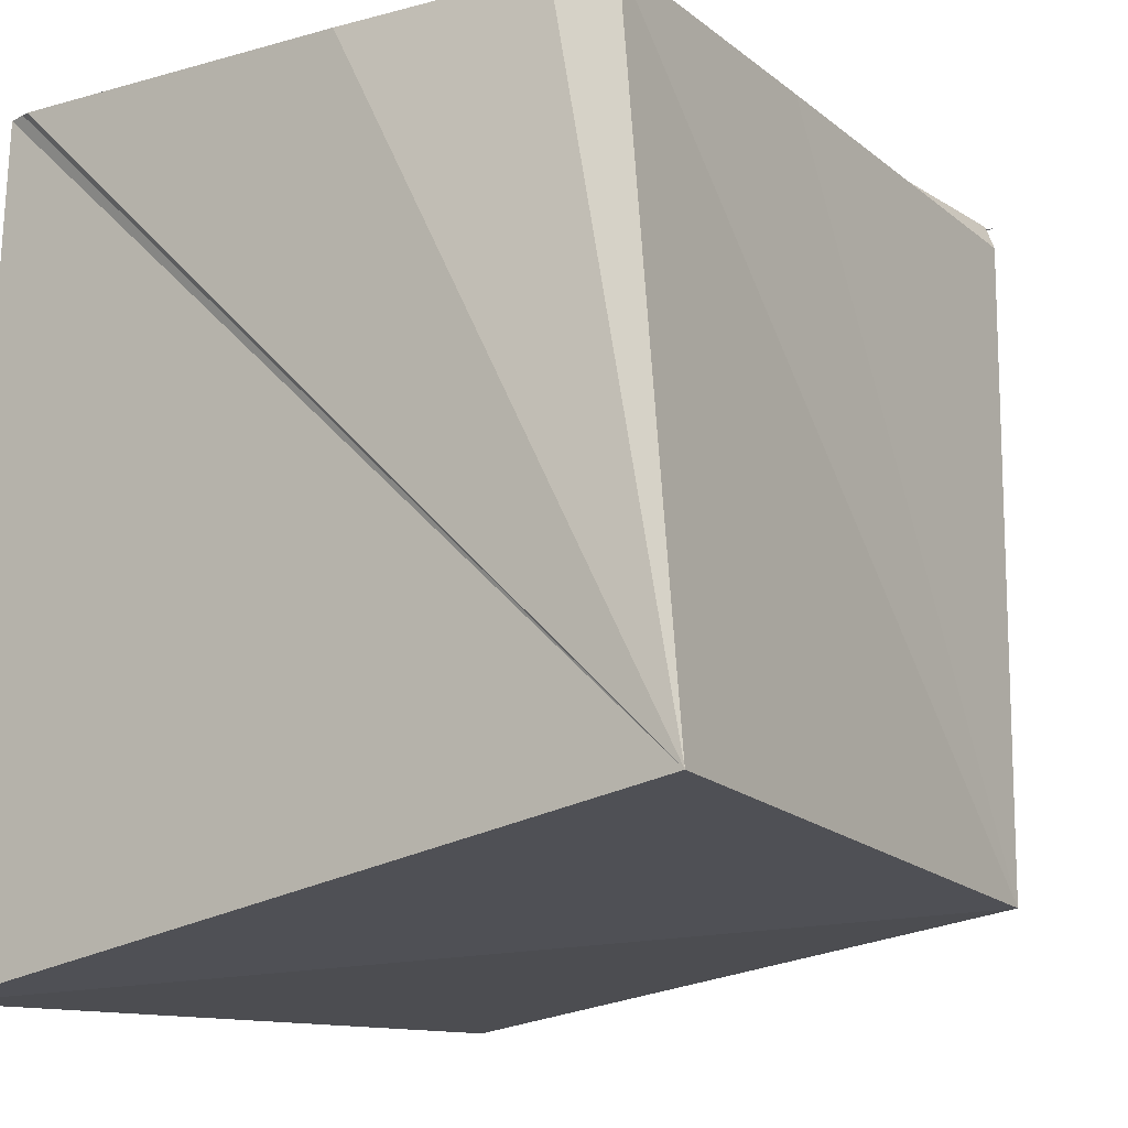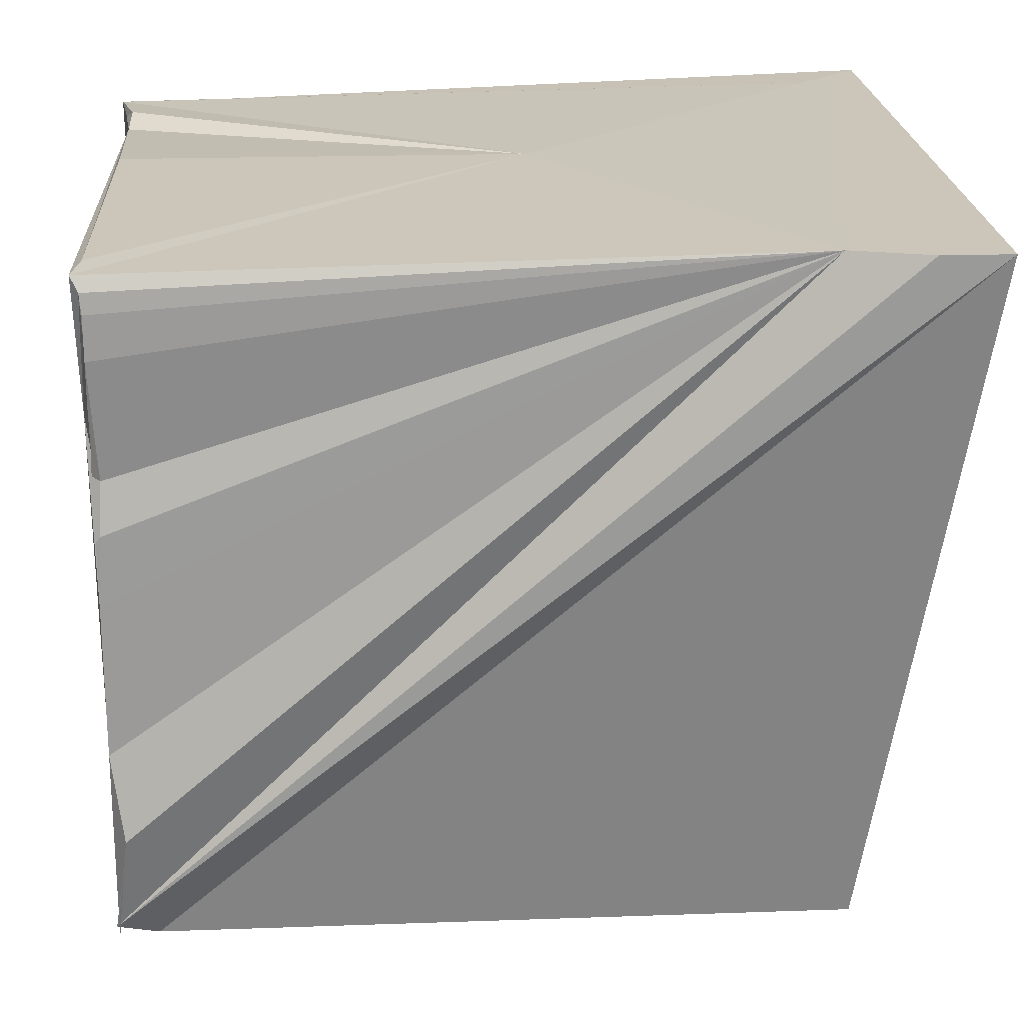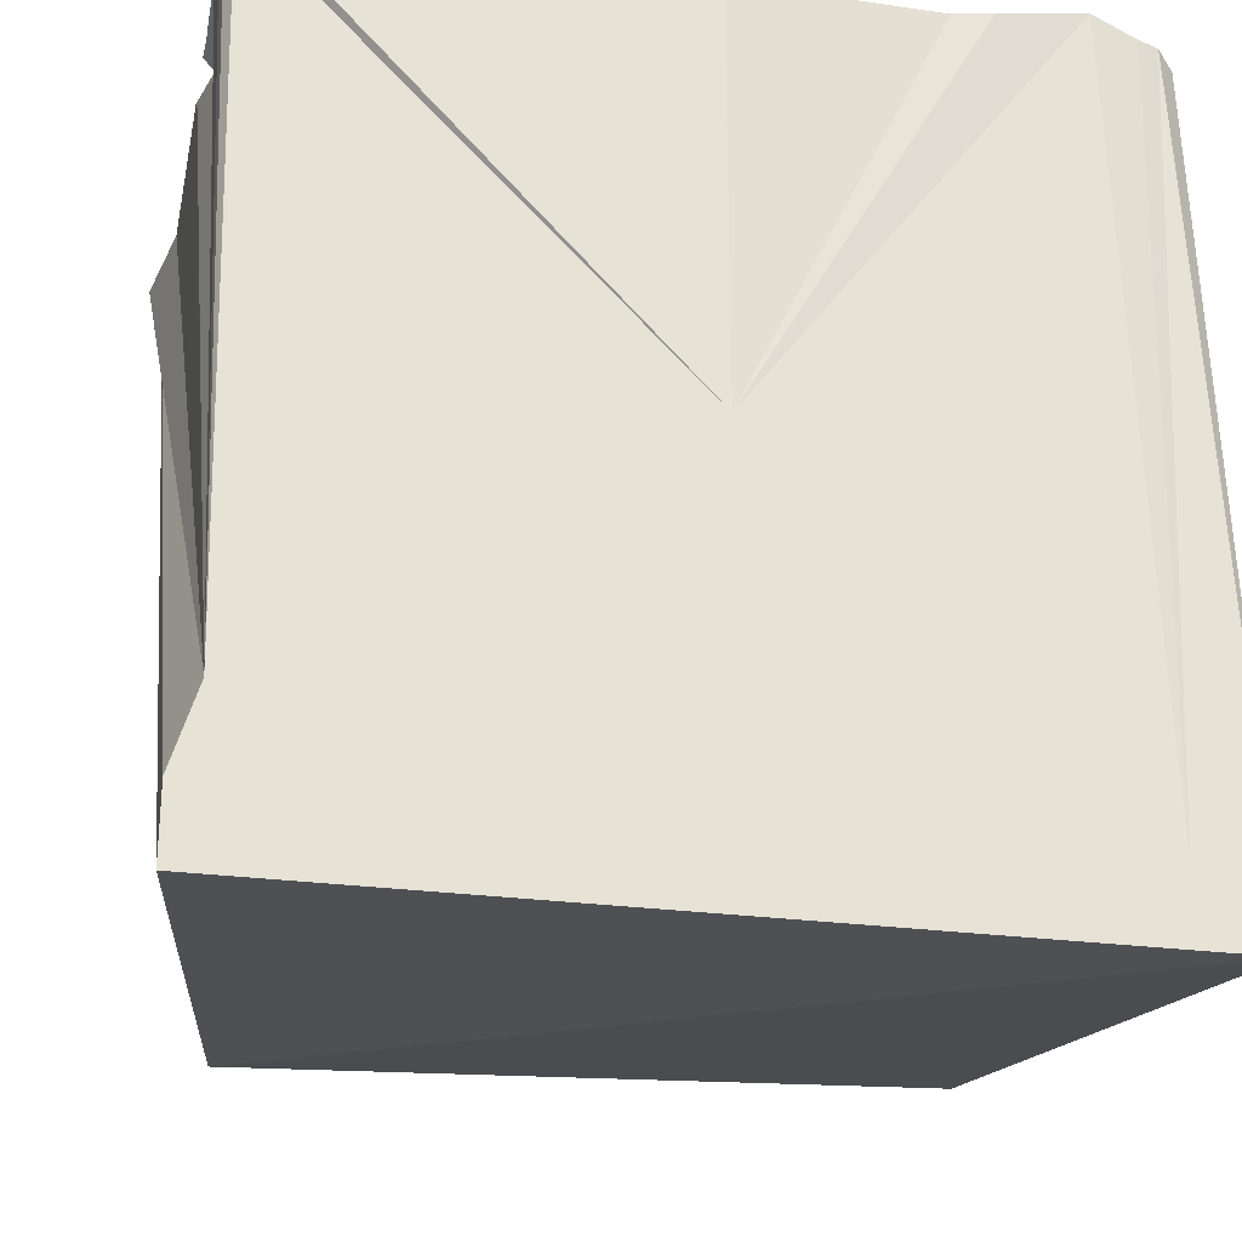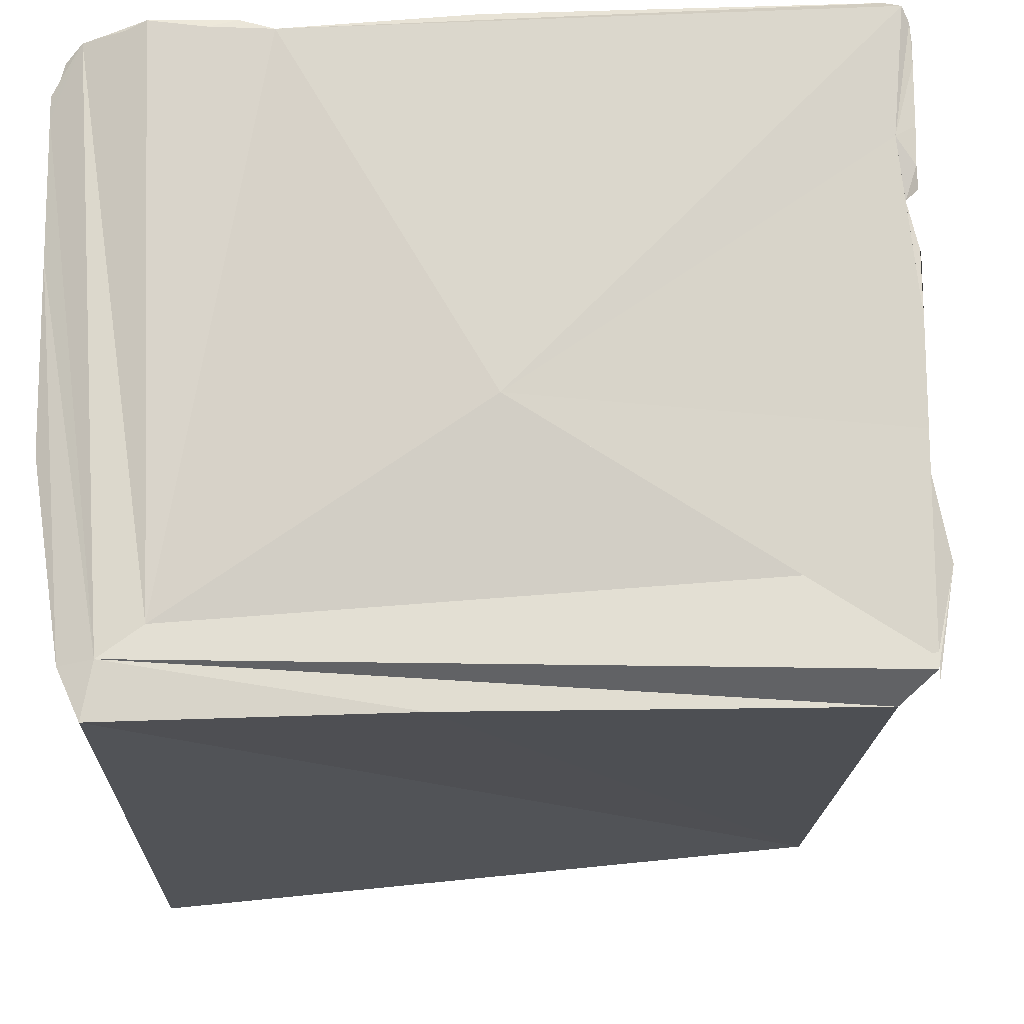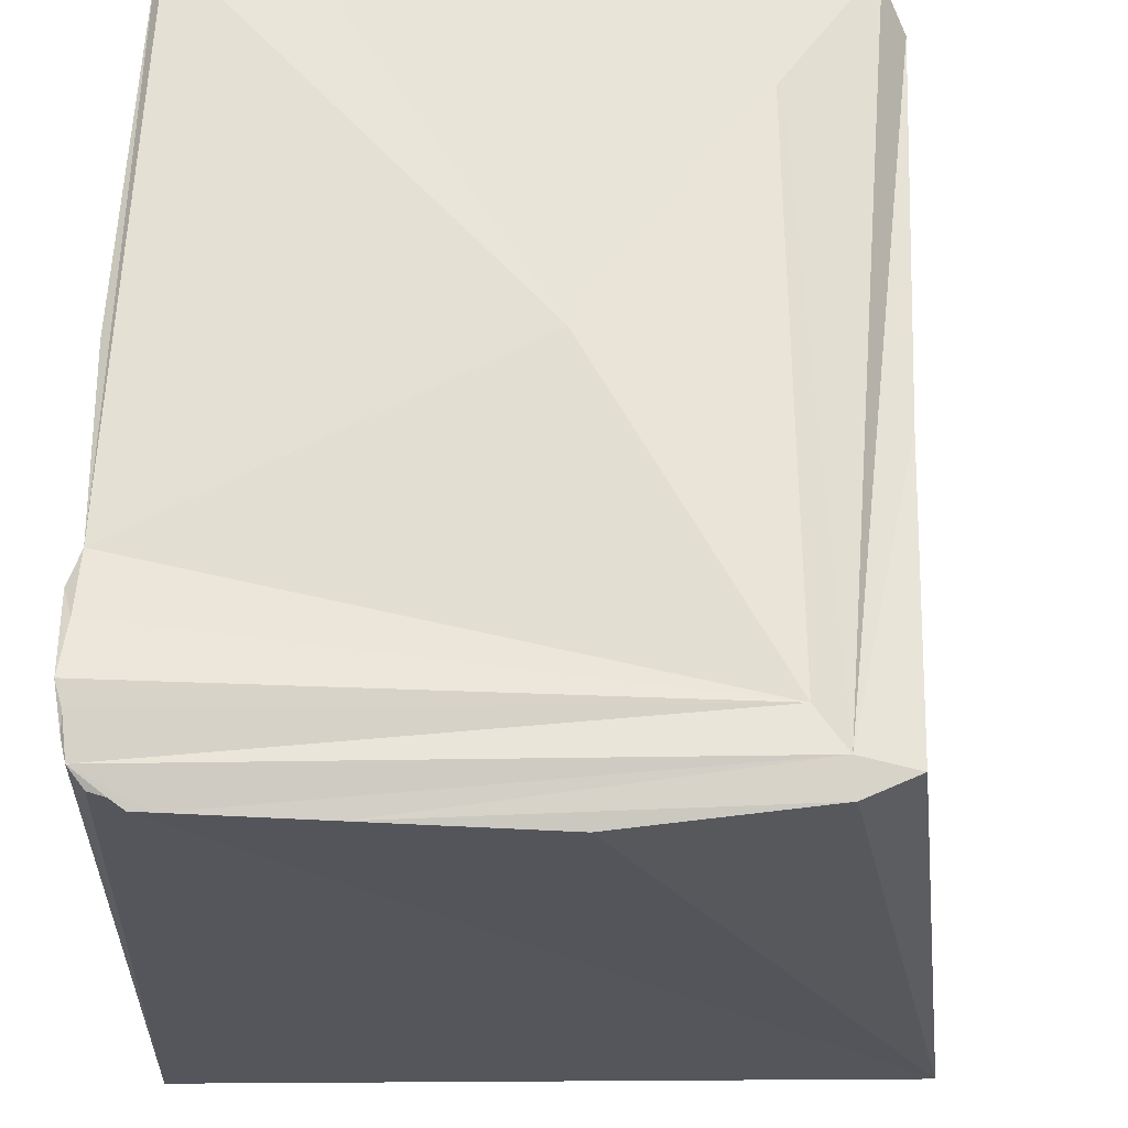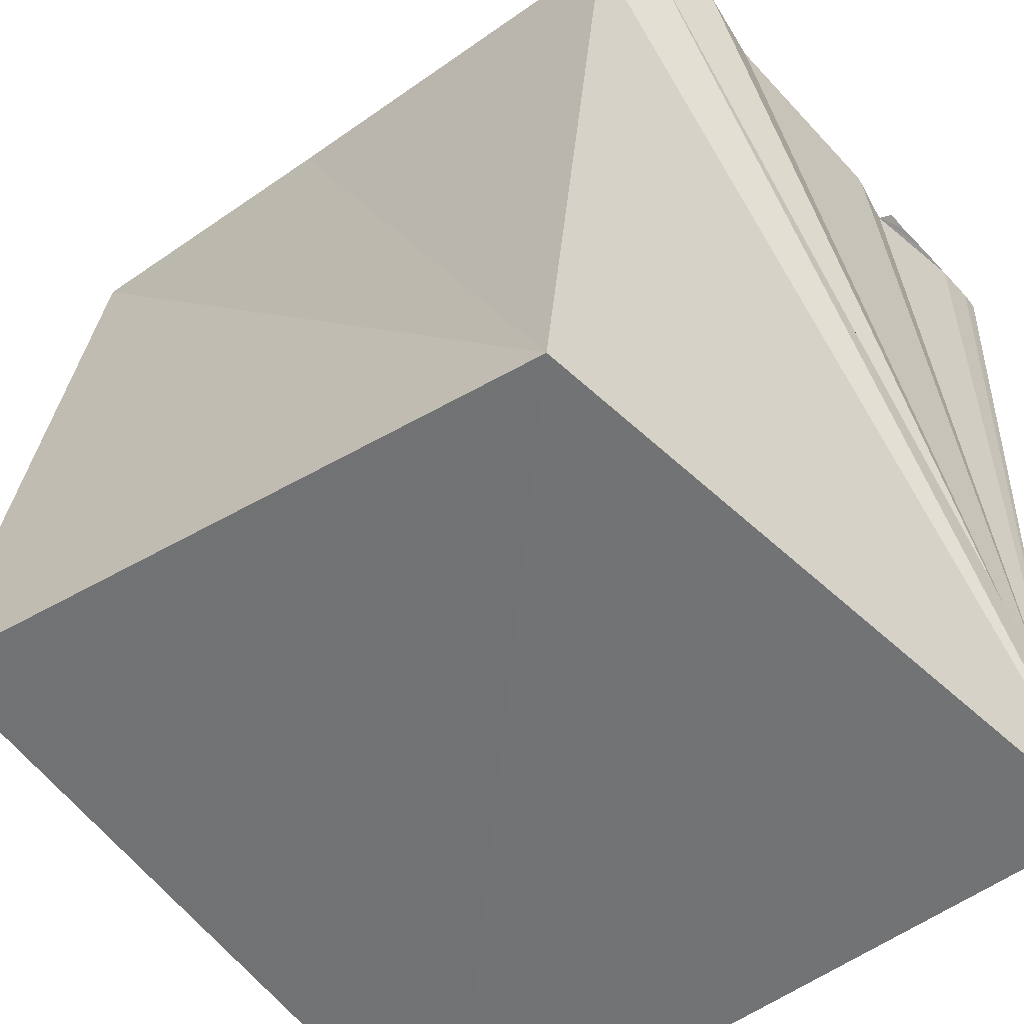
<metadata>
{"format":"obj","ext":"obj","renderer":"f3d","projection":"perspective","resolution":1024,"background":"white","views":[{"elev":-11.6,"azim":124.4,"up":"+Y"},{"elev":21.0,"azim":-93.2,"up":"+Z"},{"elev":-26.7,"azim":-11.8,"up":"+Y"},{"elev":-15.3,"azim":-176.5,"up":"+Z"},{"elev":64.2,"azim":93.4,"up":"+Y"},{"elev":-50.4,"azim":-139.3,"up":"+Y"}]}
</metadata>
<code>
o Cube_Cube.001
v -0.1222 0.1281 0.1224
v -0.1144 0.1145 -0.08086
v -0.125 -0.125 0.125
v 0.1087 0.1308 -0.08576
v -0.09667 -0.09446 -0.09015
v 0.1229 0.1246 0.1127
v 0.1223 -0.0789 -0.112
v 0.125 -0.125 0.125
v 0 0.125 0.125
v 0.06038 0.1275 0.1209
v -0.006356 0.1329 0.005794
v 0 -0 0.125
v 0.09756 0.1324 0.1223
v 0.09182 0.129 -0.05807
v -0.1177 -0.07976 0.1248
v 0.1037 -0.1037 0.125
v -0.1305 0.1211 -0.04254
v 0.1175 0.1275 0.1178
v 0.1053 0.1308 -0.06816
v -0.125 -0.1037 0.125
v 0.1143 -0.1143 0.125
v -0.1248 0.1257 -0.07287
v 0.1252 0.1217 0.09673
v 0.1246 0.1225 0.09709
v 0.1246 0.1225 0.09709
v 0.1246 0.1225 0.09709
v 0.1261 0.1244 -0.007537
v 0.1266 0.124 0.05119
v 0.1163 0.1287 -0.06967
v 0.1269 0.1239 0.08056
v 0.127 0.1238 0.09524
v 0.1268 0.1239 0.06588
v 0.1271 0.1237 0.1026
v 0.1267 0.124 0.05854
v 0.127 0.1238 0.0879
v 0.1268 0.1239 0.07322
v 0.1244 0.1248 0.1071
v 0.1267 0.124 0.05486
v 0.1269 0.1238 0.08423
v 0.1269 0.1239 0.07689
v 0.1271 0.1238 0.09891
v 0.1267 0.124 0.06221
v 0.127 0.1238 0.09157
v 0.1268 0.1239 0.06955
v 0.1112 0.1281 0.1196
v 0.1049 0.1306 0.1197
v 0.1143 0.1278 0.1187
v 0.08009 0.1297 0.1211
v 0.07127 0.1268 0.1243
v 0.0888 0.1305 0.123
v -0.0625 0.125 0.125
v -0.09375 0.125 0.125
v -0.03125 0.125 0.125
v -0.1094 0.125 0.125
v -0.01562 0.125 0.125
v -0.07812 0.125 0.125
v -0.04688 0.125 0.125
v -0.1172 0.125 0.125
v -0.007812 0.125 0.125
v -0.07031 0.125 0.125
v -0.05469 0.125 0.125
v -0.1016 0.125 0.125
v -0.02344 0.125 0.125
v -0.08594 0.125 0.125
v -0.03906 0.125 0.125
v -0.125 0.125 0.02132
v -0.1248 0.1248 0.07409
v -0.125 0.125 -0.03052
v -0.125 0.125 0.09908
v -0.125 0.125 -0.05643
v -0.125 0.125 0.04724
v -0.125 0.125 -0.004596
v -0.125 0.125 0.112
v -0.125 0.125 -0.06939
v -0.125 0.125 0.03428
v -0.125 0.125 0.008364
v -0.125 0.125 0.08612
v -0.125 0.125 -0.04347
v -0.1215 0.1231 0.06389
v -0.125 0.125 -0.01756
v -0.1244 0.1256 0.1181
v -0.125 0.125 -0.07587
v -0.125 0.125 0.0278
v -0.125 0.125 0.01484
v -0.119 0.1267 0.08243
v -0.125 0.125 -0.03699
v -0.125 0.125 0.06668
v -0.125 0.125 -0.02404
v -0.125 0.125 0.1056
v -0.125 0.125 -0.06291
v -0.125 0.125 0.04076
v -0.125 0.125 0.001884
v -0.125 0.125 0.0926
v -0.125 0.125 -0.04995
v -0.1249 0.1238 0.04883
v -0.125 0.125 -0.01107
v 0.01406 0.125 -0.08281
f 22 2 3
f 2 97 5
f 4 29 7
f 10 9 12
f 3 5 8
f 11 1 10
f 2 5 3
f 4 7 5
f 6 8 7
f 20 3 8
f 5 7 8
f 93 85 77
f 16 13 12
f 14 11 10
f 79 67 87
f 1 15 12
f 22 17 19
f 13 45 46
f 47 46 45
f 17 22 15
f 15 20 21
f 97 19 4
f 6 18 8
f 4 19 29
f 20 22 3
f 97 4 5
f 29 27 7
f 27 28 7
f 28 38 7
f 38 34 7
f 34 42 7
f 42 32 7
f 32 44 7
f 44 36 7
f 36 40 7
f 40 30 7
f 30 39 7
f 39 35 7
f 7 37 6
f 35 43 7
f 7 33 37
f 43 31 7
f 31 41 7
f 41 33 7
f 9 59 12
f 59 55 12
f 55 63 12
f 63 53 12
f 53 65 12
f 65 57 12
f 57 61 12
f 61 51 12
f 51 60 12
f 60 56 12
f 56 64 12
f 64 52 12
f 52 62 12
f 62 54 12
f 54 58 12
f 58 1 12
f 1 58 10
f 58 54 10
f 54 62 10
f 62 52 10
f 52 64 10
f 64 56 10
f 56 60 10
f 60 51 10
f 51 61 10
f 61 57 10
f 57 65 10
f 65 53 10
f 53 63 10
f 63 55 10
f 55 59 10
f 59 9 10
f 21 20 8
f 14 17 11
f 67 79 87
f 85 79 67
f 95 91 71
f 95 75 91
f 95 83 75
f 79 83 95
f 85 83 79
f 81 89 73
f 69 85 93
f 89 85 69
f 81 85 89
f 85 66 83
f 85 84 66
f 85 76 84
f 85 92 76
f 85 72 92
f 1 85 81
f 11 85 1
f 11 72 85
f 11 96 72
f 11 80 96
f 11 88 80
f 11 68 88
f 11 86 68
f 11 78 86
f 11 94 78
f 11 70 94
f 11 90 70
f 11 74 90
f 17 82 74
f 11 17 74
f 50 48 49
f 12 49 10
f 13 50 12
f 50 49 12
f 48 10 49
f 50 13 48
f 13 14 48
f 14 10 48
f 91 95 71
f 75 95 91
f 17 74 82
f 17 90 74
f 17 70 90
f 17 94 70
f 17 78 94
f 17 86 78
f 67 77 85
f 79 77 67
f 79 93 77
f 83 95 75
f 79 69 93
f 1 81 15
f 17 68 86
f 17 88 68
f 17 80 88
f 15 80 17
f 81 73 15
f 73 89 15
f 89 69 15
f 69 79 15
f 79 95 15
f 95 83 15
f 83 66 15
f 66 84 15
f 84 76 15
f 76 92 15
f 92 72 15
f 72 96 15
f 96 80 15
f 15 16 12
f 17 14 19
f 16 45 13
f 21 18 16
f 18 47 16
f 47 45 16
f 19 14 18
f 18 46 47
f 14 13 46
f 18 14 46
f 22 20 15
f 16 15 21
f 2 22 19
f 97 2 19
f 18 21 8
f 18 6 37
f 41 37 33
f 18 37 41
f 29 28 27
f 18 41 31
f 19 18 31
f 29 19 28
f 19 31 43
f 28 19 38
f 19 43 35
f 38 19 34
f 19 35 39
f 34 19 42
f 19 39 30
f 42 19 32
f 19 30 40
f 32 19 44
f 19 40 36
f 44 19 36
l 18 23
l 23 24
l 24 25
l 25 26

</code>
